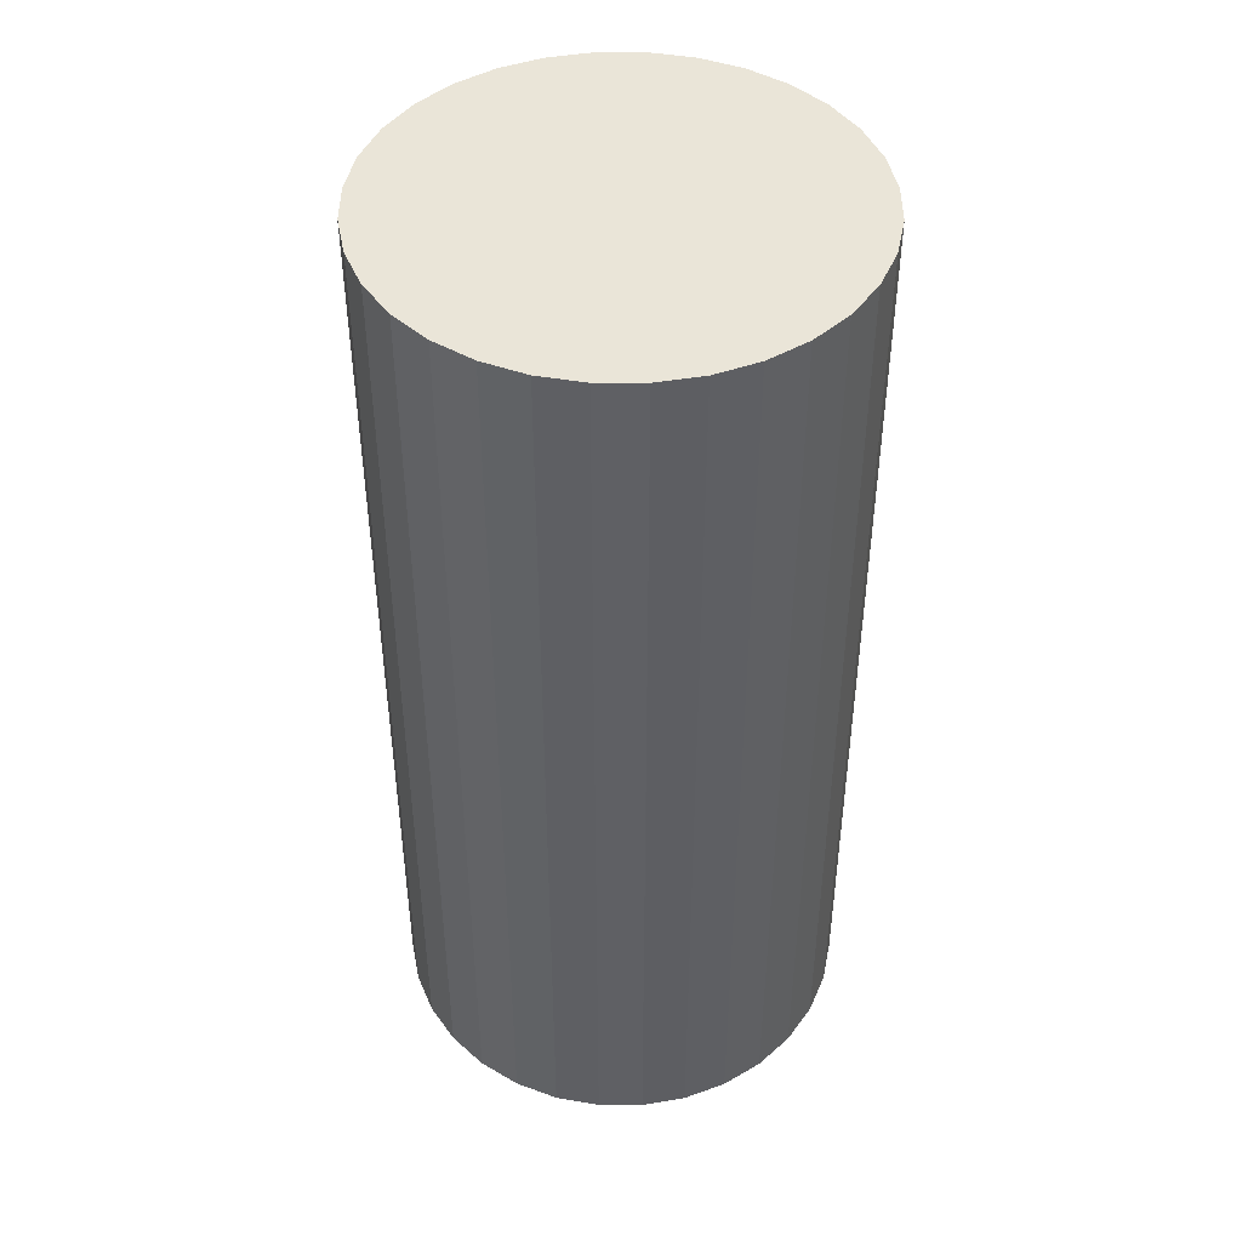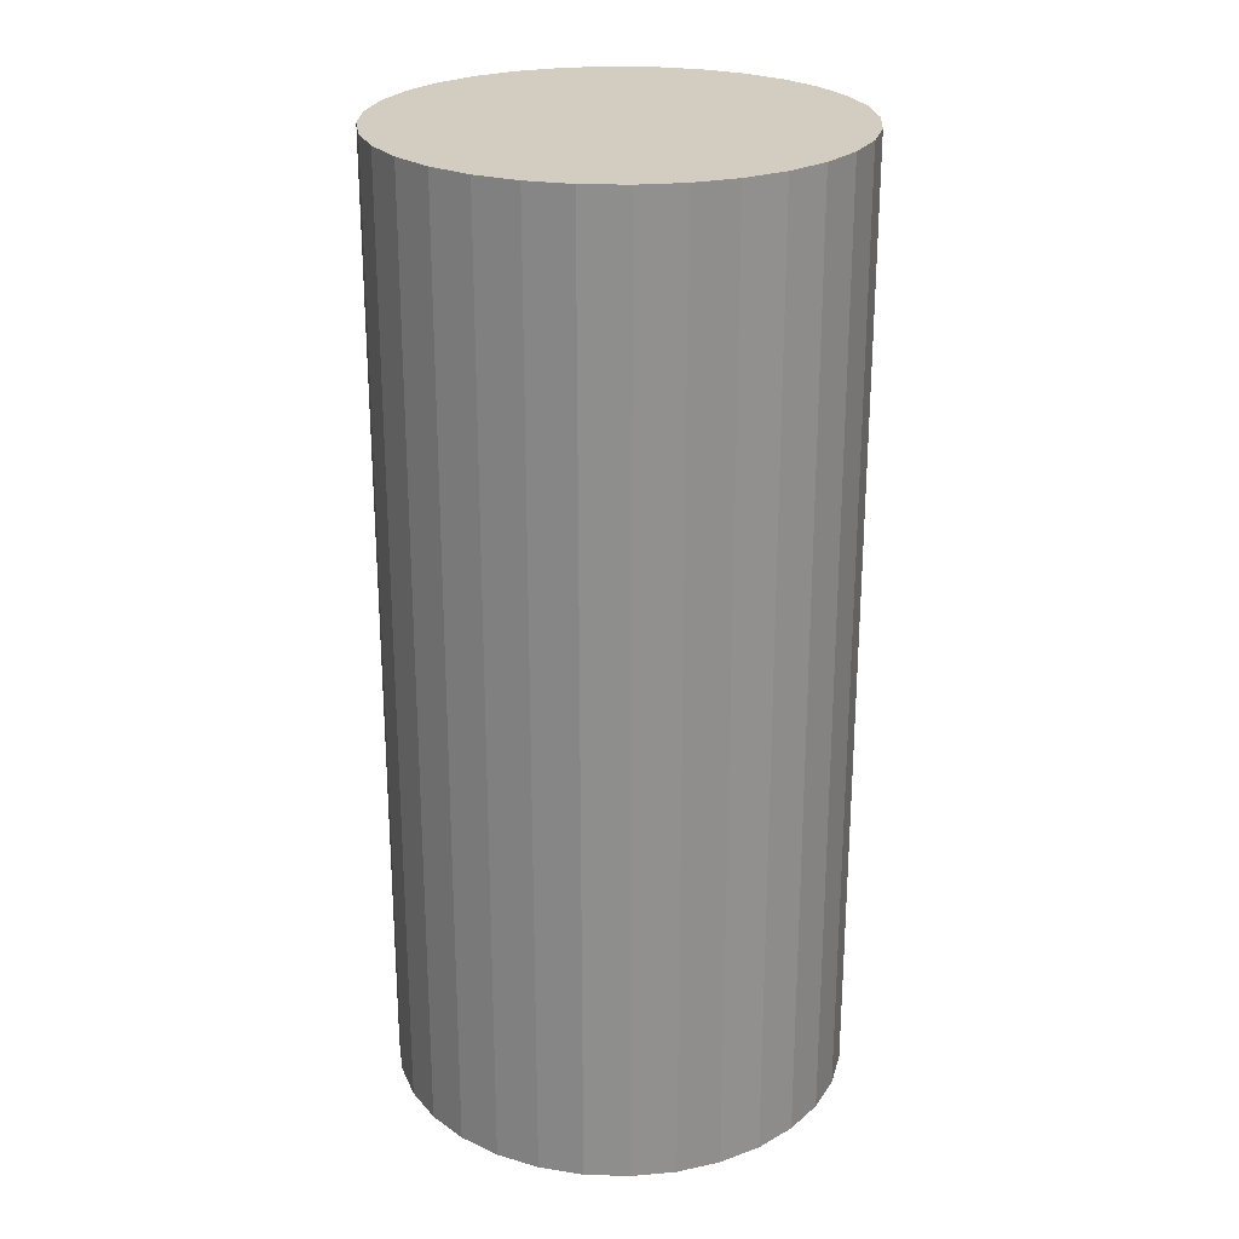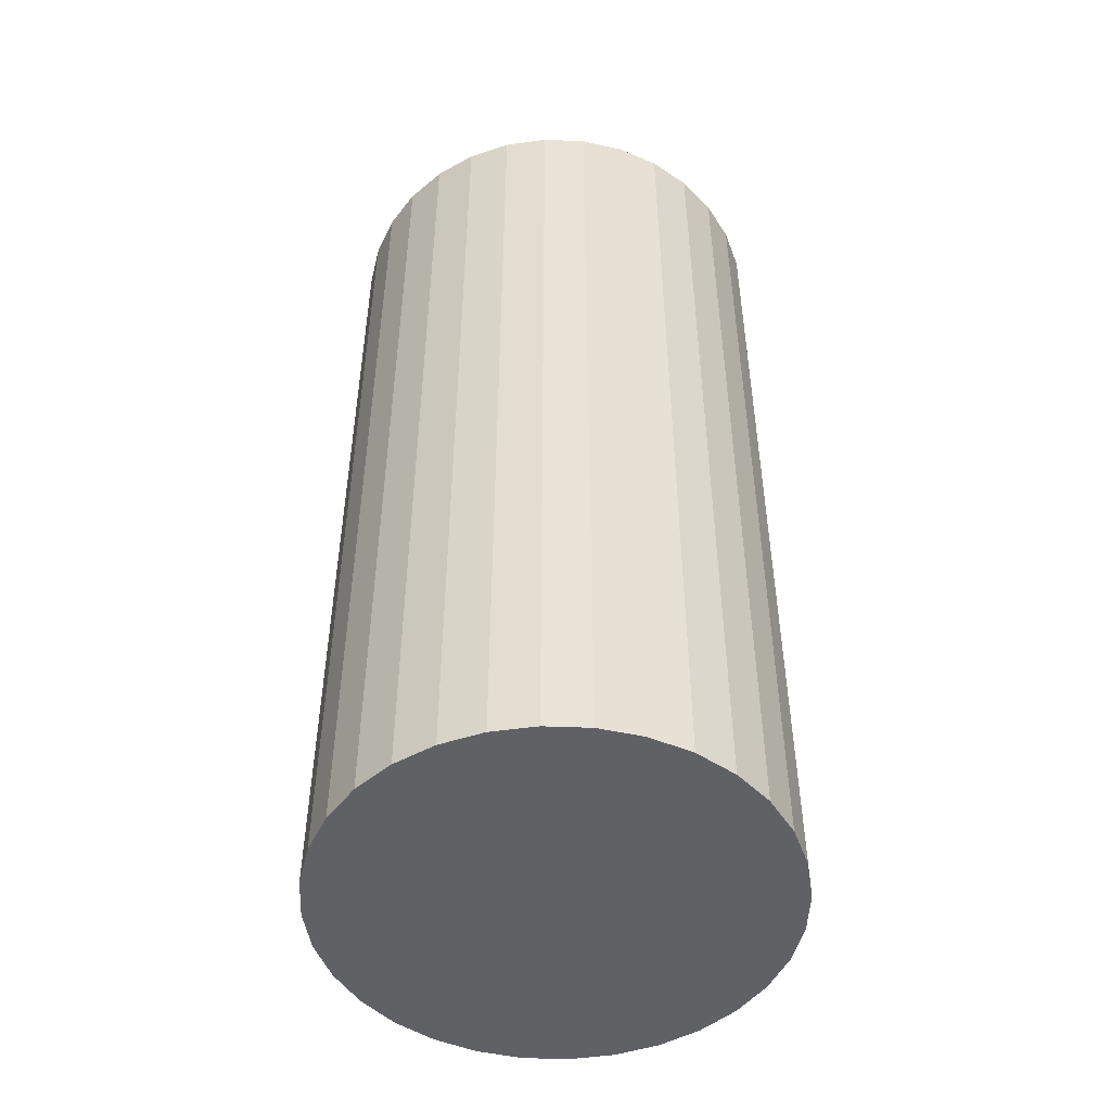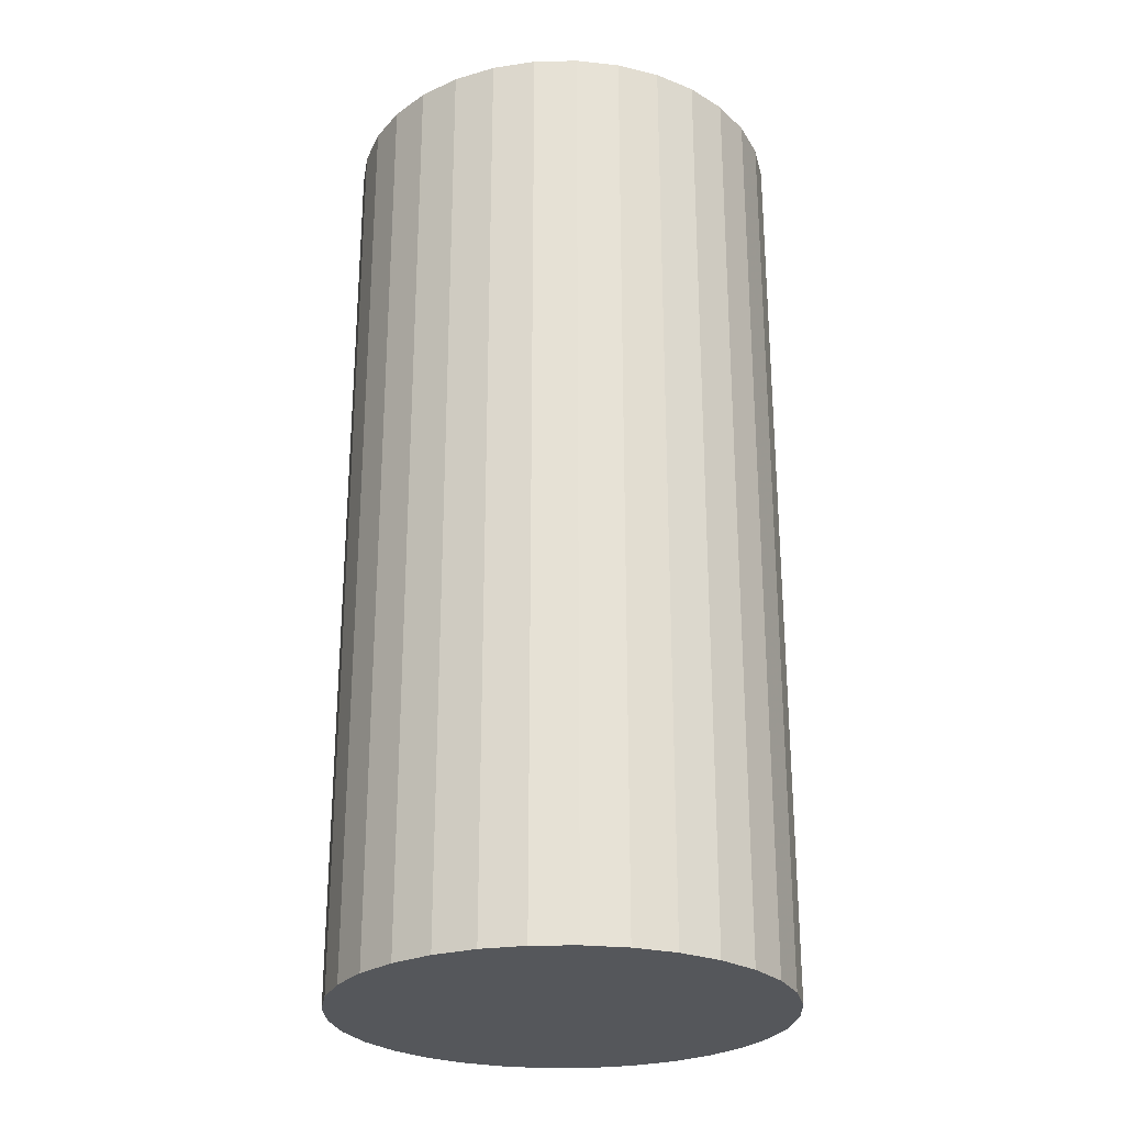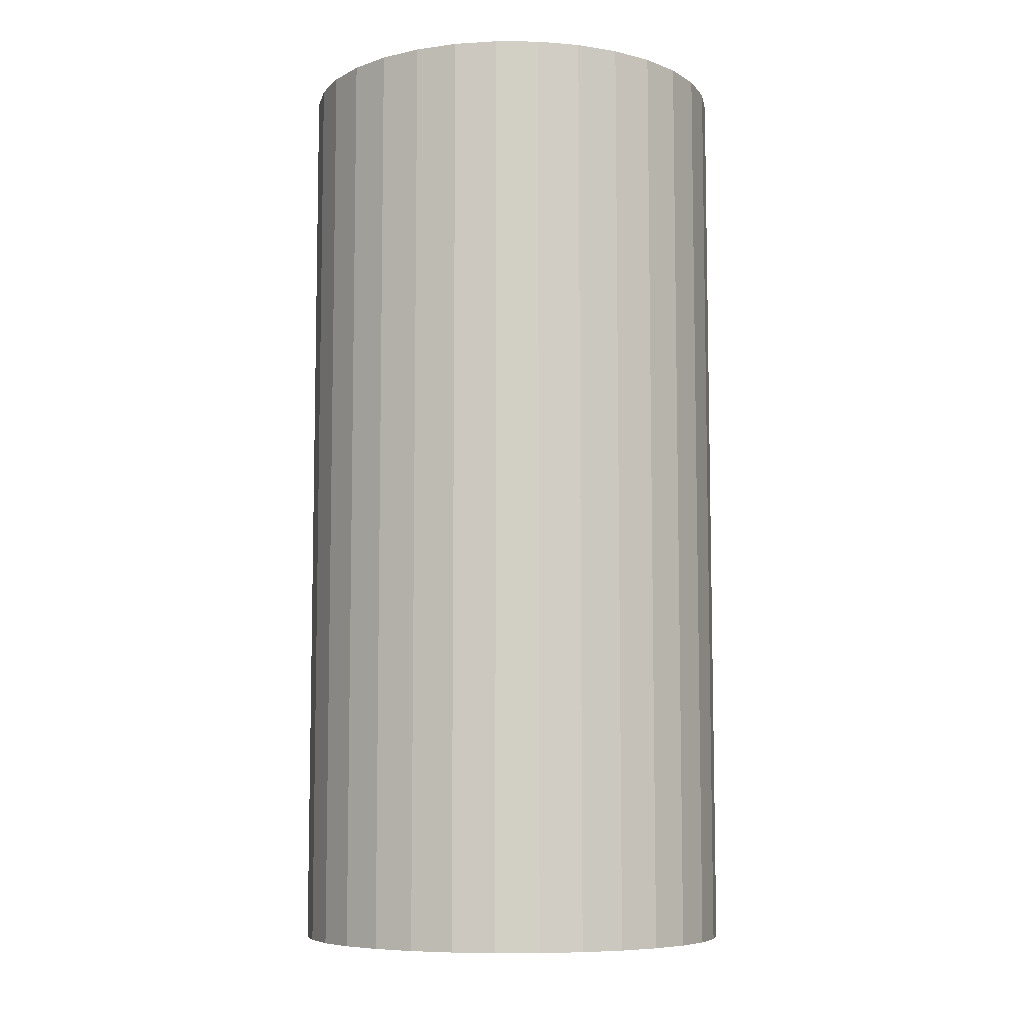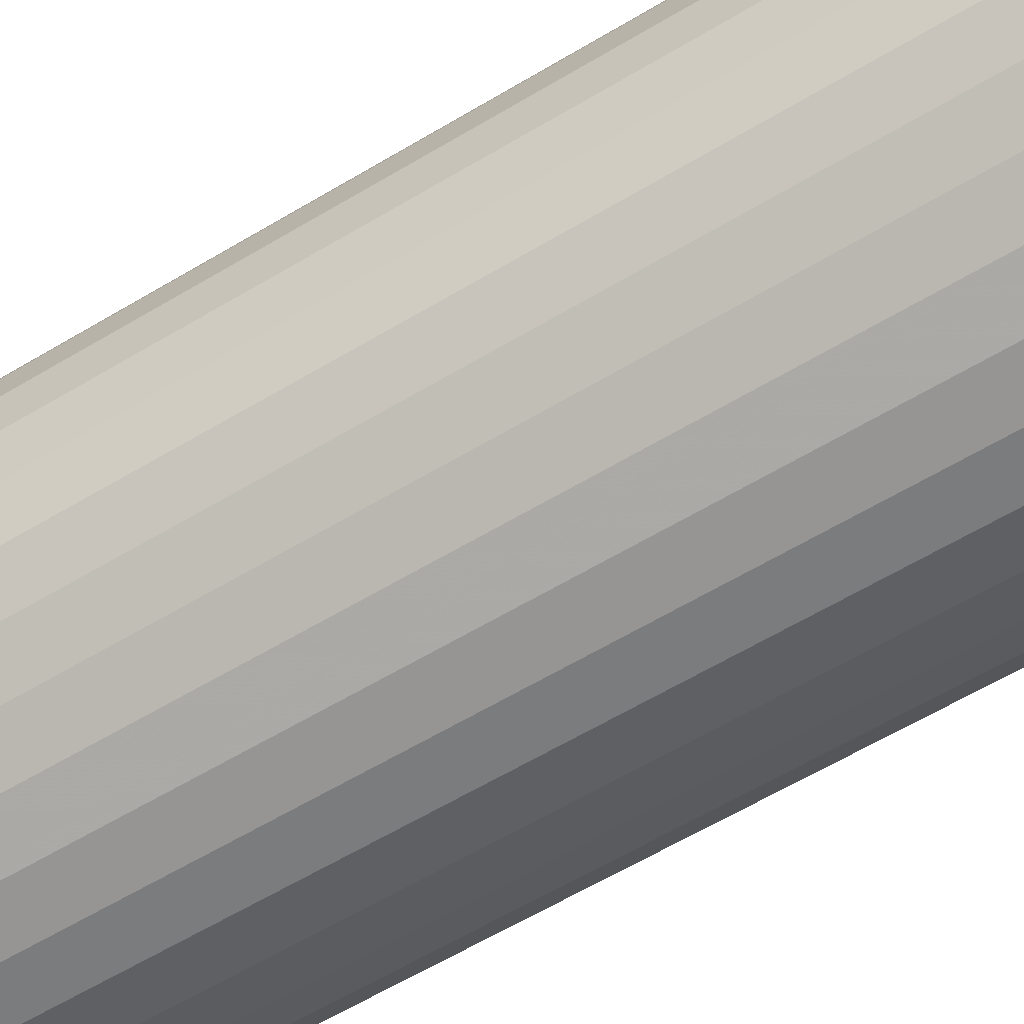
<metadata>
{"format":"obj","ext":"obj","renderer":"f3d","projection":"perspective","resolution":1024,"background":"white","views":[{"elev":45.2,"azim":-28.0,"up":"+Z"},{"elev":24.7,"azim":-160.1,"up":"+Z"},{"elev":-49.2,"azim":14.4,"up":"+Z"},{"elev":-26.4,"azim":-37.5,"up":"+Z"},{"elev":-7.7,"azim":105.5,"up":"+Z"},{"elev":-63.2,"azim":121.0,"up":"+Y"}]}
</metadata>
<code>
v 0 0 -0.04373
v 0.02086 0 -0.04373
v 0.02086 0 0.04373
v 0 0 0.04373
v 0.02046 0.004069 -0.04373
v 0.02046 0.004069 0.04373
v 0.01927 0.007982 -0.04373
v 0.01927 0.007982 0.04373
v 0.01734 0.01159 -0.04373
v 0.01734 0.01159 0.04373
v 0.01475 0.01475 -0.04373
v 0.01475 0.01475 0.04373
v 0.01159 0.01734 -0.04373
v 0.01159 0.01734 0.04373
v 0.007982 0.01927 -0.04373
v 0.007982 0.01927 0.04373
v 0.004069 0.02046 -0.04373
v 0.004069 0.02046 0.04373
v 0 0.02086 -0.04373
v 0 0.02086 0.04373
v -0.004069 0.02046 -0.04373
v -0.004069 0.02046 0.04373
v -0.007982 0.01927 -0.04373
v -0.007982 0.01927 0.04373
v -0.01159 0.01734 -0.04373
v -0.01159 0.01734 0.04373
v -0.01475 0.01475 -0.04373
v -0.01475 0.01475 0.04373
v -0.01734 0.01159 -0.04373
v -0.01734 0.01159 0.04373
v -0.01927 0.007982 -0.04373
v -0.01927 0.007982 0.04373
v -0.02046 0.004069 -0.04373
v -0.02046 0.004069 0.04373
v -0.02086 0 -0.04373
v -0.02086 0 0.04373
v -0.02046 -0.004069 -0.04373
v -0.02046 -0.004069 0.04373
v -0.01927 -0.007982 -0.04373
v -0.01927 -0.007982 0.04373
v -0.01734 -0.01159 -0.04373
v -0.01734 -0.01159 0.04373
v -0.01475 -0.01475 -0.04373
v -0.01475 -0.01475 0.04373
v -0.01159 -0.01734 -0.04373
v -0.01159 -0.01734 0.04373
v -0.007982 -0.01927 -0.04373
v -0.007982 -0.01927 0.04373
v -0.004069 -0.02046 -0.04373
v -0.004069 -0.02046 0.04373
v -0 -0.02086 -0.04373
v -0 -0.02086 0.04373
v 0.004069 -0.02046 -0.04373
v 0.004069 -0.02046 0.04373
v 0.007982 -0.01927 -0.04373
v 0.007982 -0.01927 0.04373
v 0.01159 -0.01734 -0.04373
v 0.01159 -0.01734 0.04373
v 0.01475 -0.01475 -0.04373
v 0.01475 -0.01475 0.04373
v 0.01734 -0.01159 -0.04373
v 0.01734 -0.01159 0.04373
v 0.01927 -0.007982 -0.04373
v 0.01927 -0.007982 0.04373
v 0.02046 -0.004069 -0.04373
v 0.02046 -0.004069 0.04373
f 2 1 5
f 2 5 3
f 3 5 6
f 3 6 4
f 5 1 7
f 5 7 6
f 6 7 8
f 6 8 4
f 7 1 9
f 7 9 8
f 8 9 10
f 8 10 4
f 9 1 11
f 9 11 10
f 10 11 12
f 10 12 4
f 11 1 13
f 11 13 12
f 12 13 14
f 12 14 4
f 13 1 15
f 13 15 14
f 14 15 16
f 14 16 4
f 15 1 17
f 15 17 16
f 16 17 18
f 16 18 4
f 17 1 19
f 17 19 18
f 18 19 20
f 18 20 4
f 19 1 21
f 19 21 20
f 20 21 22
f 20 22 4
f 21 1 23
f 21 23 22
f 22 23 24
f 22 24 4
f 23 1 25
f 23 25 24
f 24 25 26
f 24 26 4
f 25 1 27
f 25 27 26
f 26 27 28
f 26 28 4
f 27 1 29
f 27 29 28
f 28 29 30
f 28 30 4
f 29 1 31
f 29 31 30
f 30 31 32
f 30 32 4
f 31 1 33
f 31 33 32
f 32 33 34
f 32 34 4
f 33 1 35
f 33 35 34
f 34 35 36
f 34 36 4
f 35 1 37
f 35 37 36
f 36 37 38
f 36 38 4
f 37 1 39
f 37 39 38
f 38 39 40
f 38 40 4
f 39 1 41
f 39 41 40
f 40 41 42
f 40 42 4
f 41 1 43
f 41 43 42
f 42 43 44
f 42 44 4
f 43 1 45
f 43 45 44
f 44 45 46
f 44 46 4
f 45 1 47
f 45 47 46
f 46 47 48
f 46 48 4
f 47 1 49
f 47 49 48
f 48 49 50
f 48 50 4
f 49 1 51
f 49 51 50
f 50 51 52
f 50 52 4
f 51 1 53
f 51 53 52
f 52 53 54
f 52 54 4
f 53 1 55
f 53 55 54
f 54 55 56
f 54 56 4
f 55 1 57
f 55 57 56
f 56 57 58
f 56 58 4
f 57 1 59
f 57 59 58
f 58 59 60
f 58 60 4
f 59 1 61
f 59 61 60
f 60 61 62
f 60 62 4
f 61 1 63
f 61 63 62
f 62 63 64
f 62 64 4
f 63 1 65
f 63 65 64
f 64 65 66
f 64 66 4
f 65 1 2
f 65 2 66
f 66 2 3
f 66 3 4

</code>
